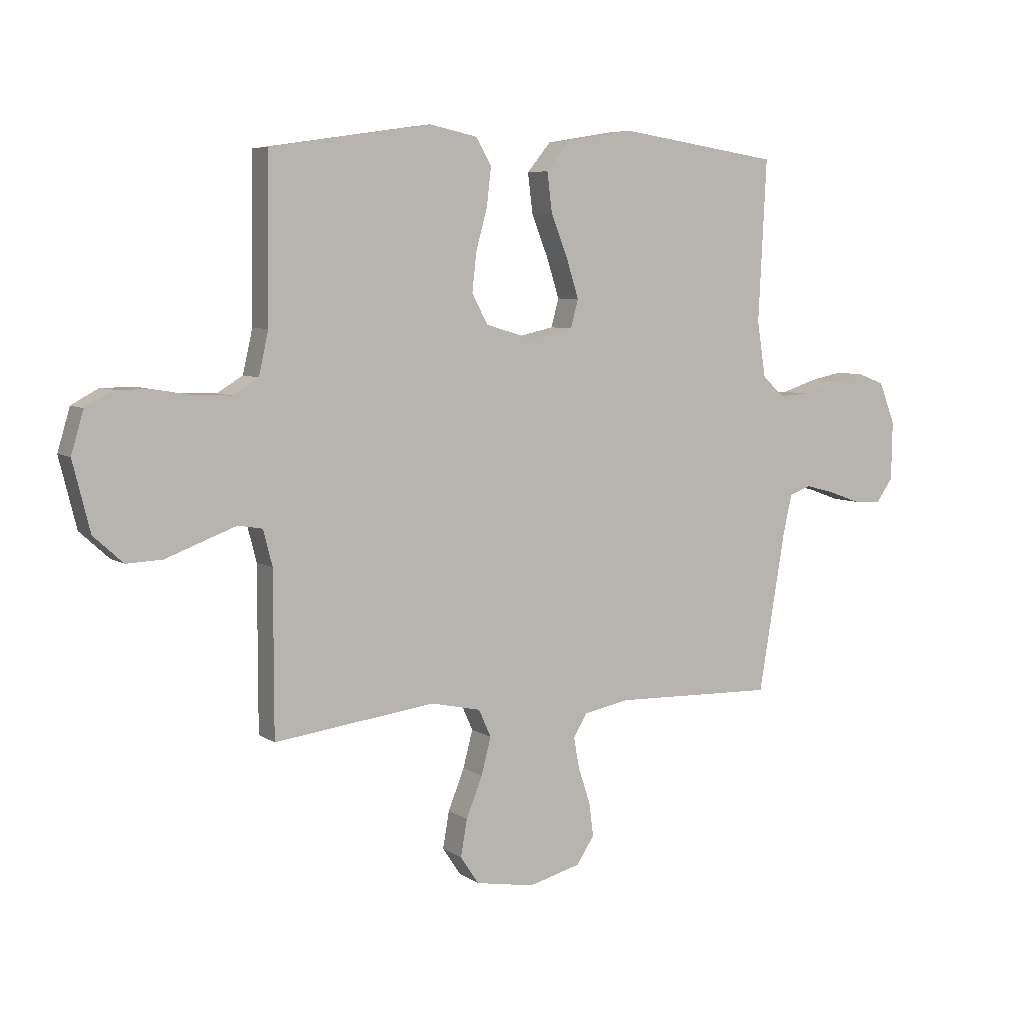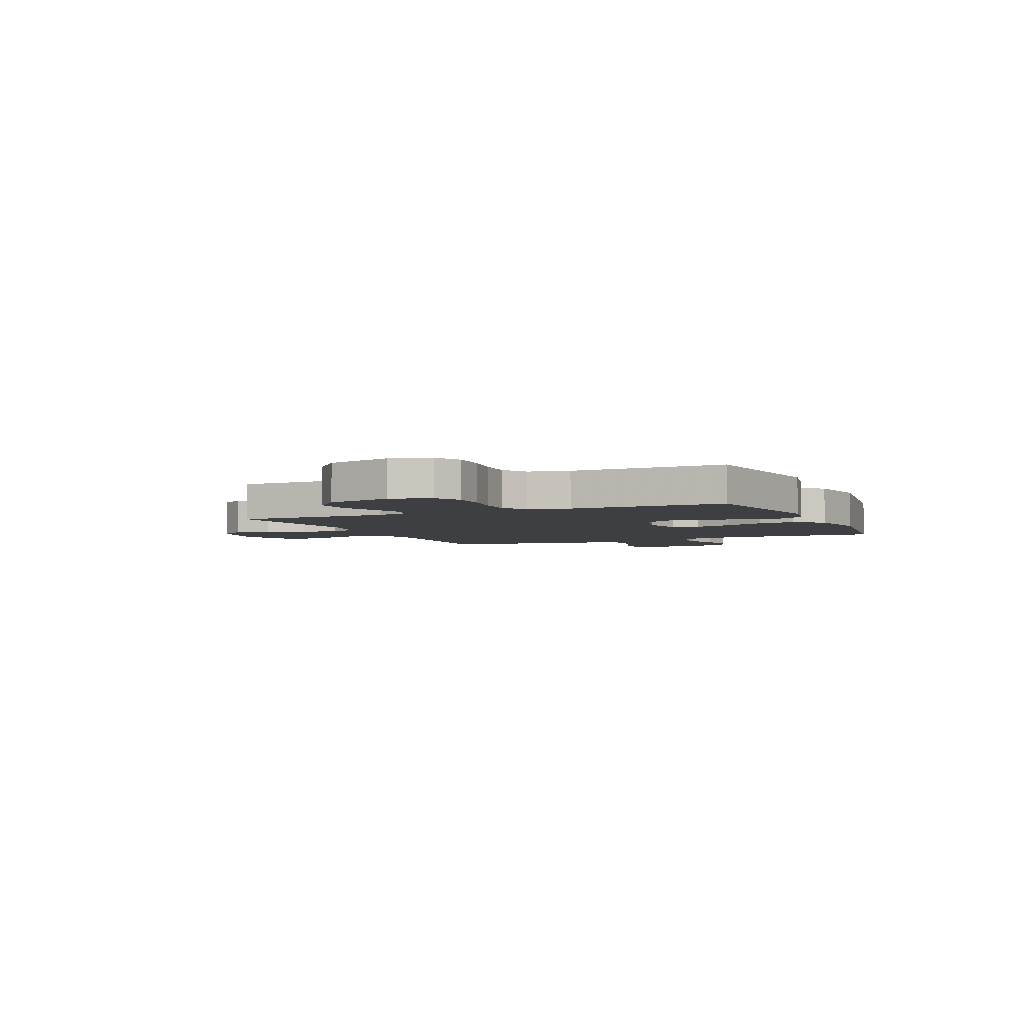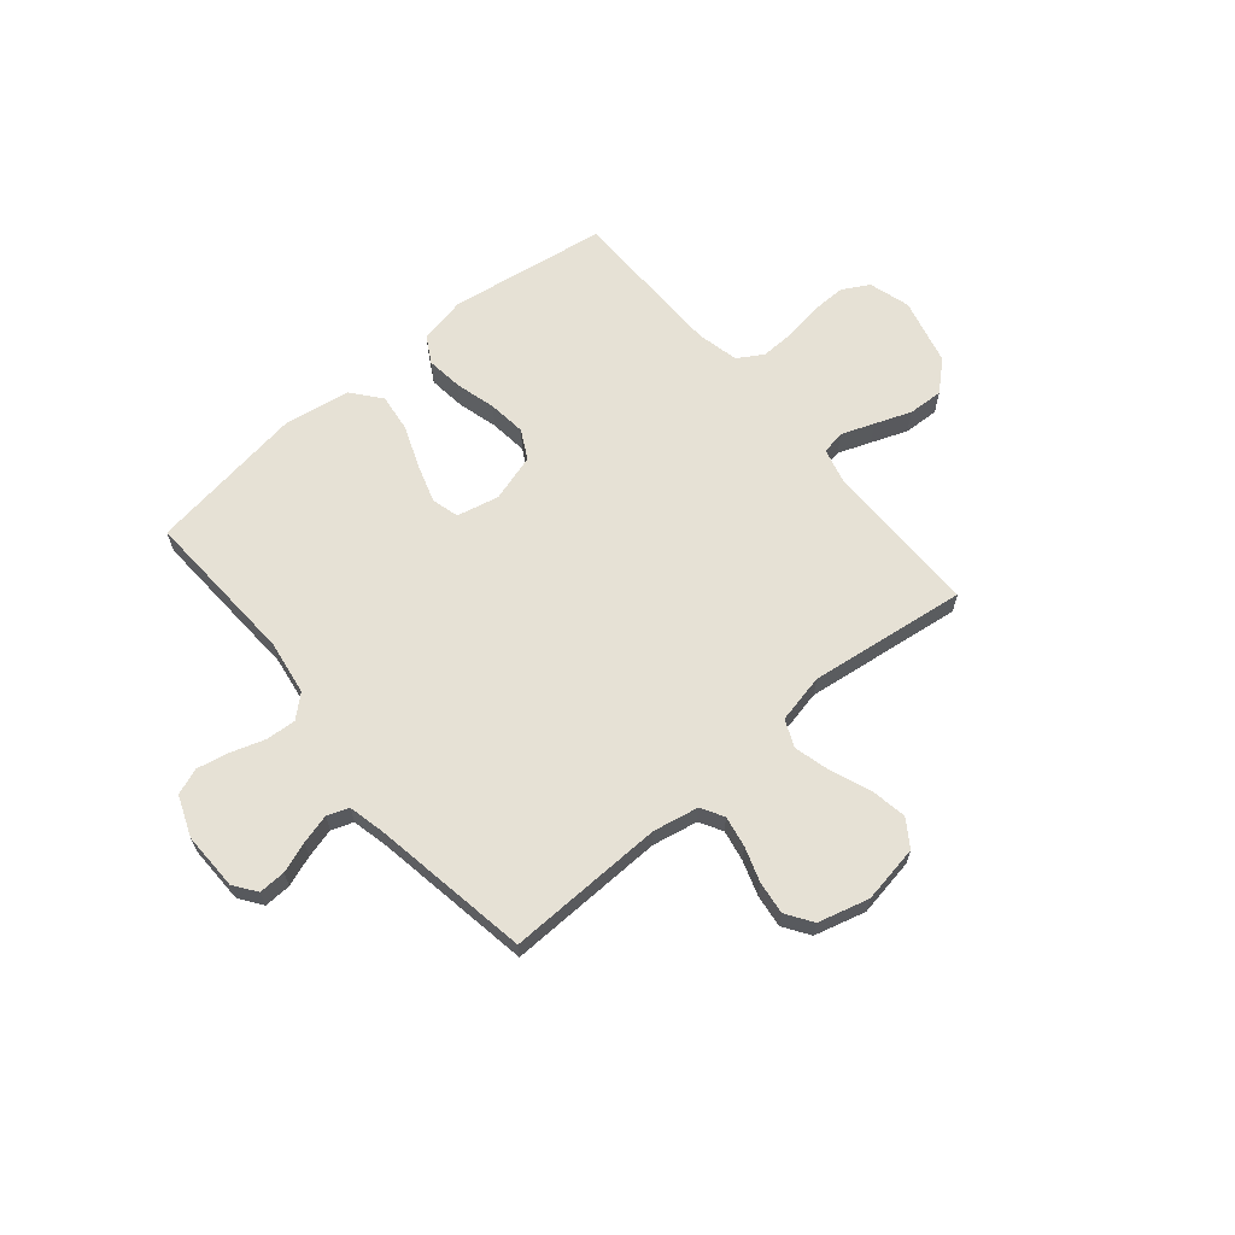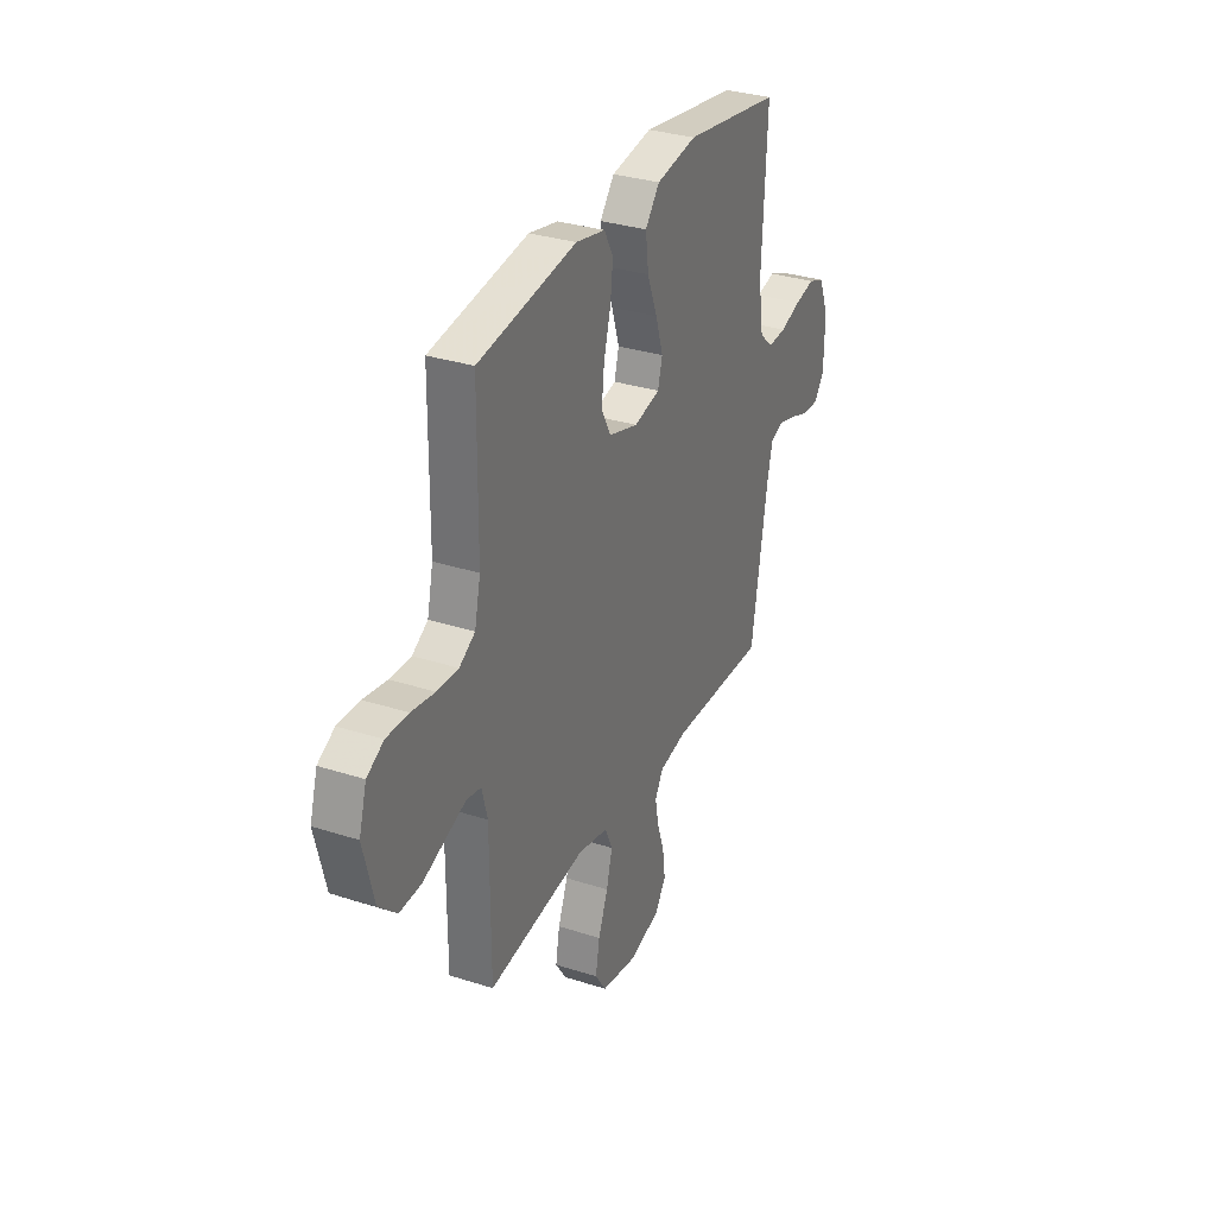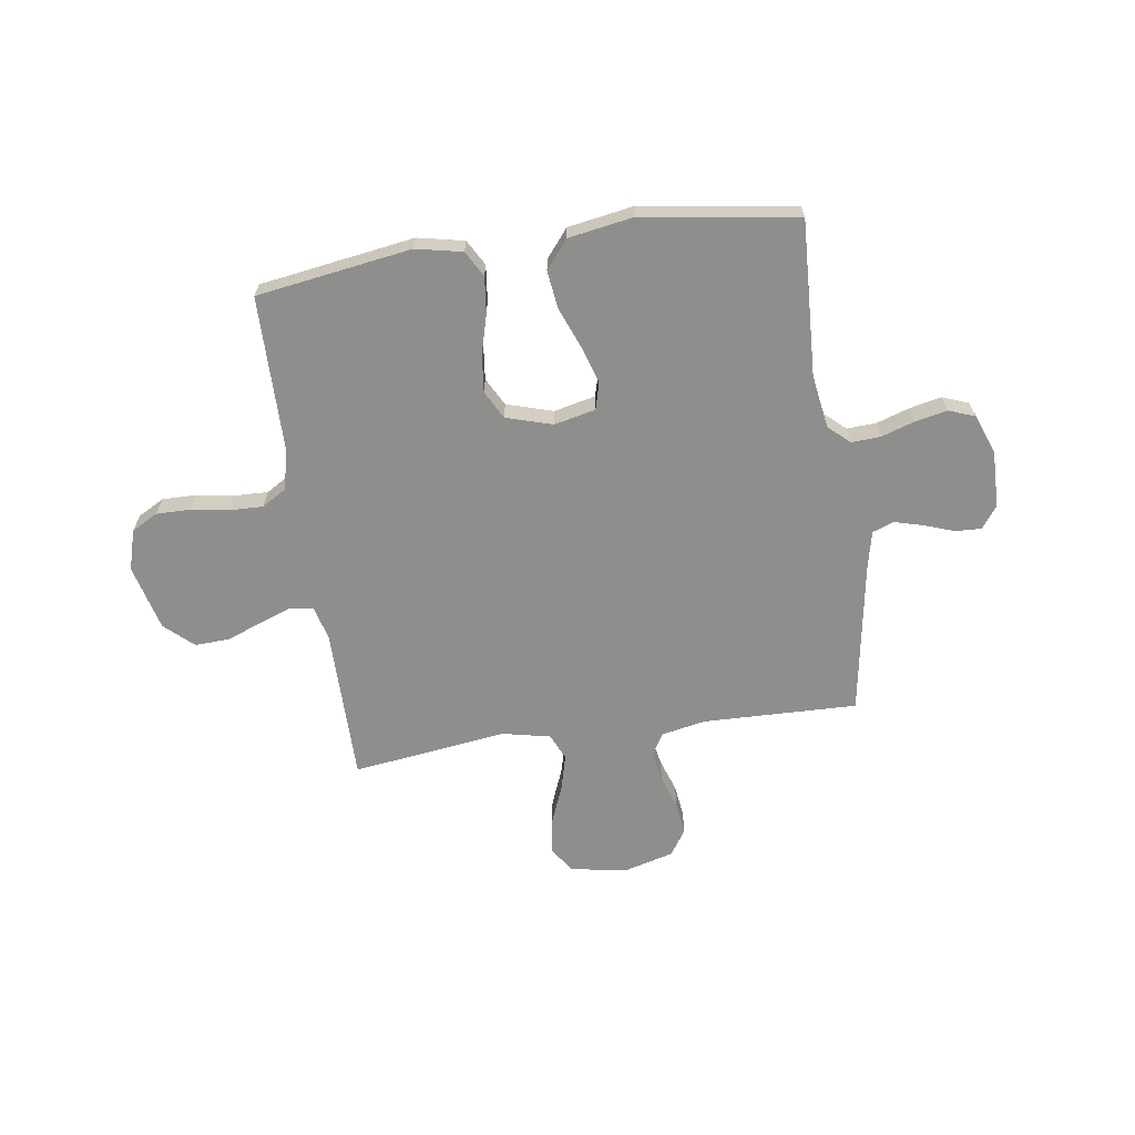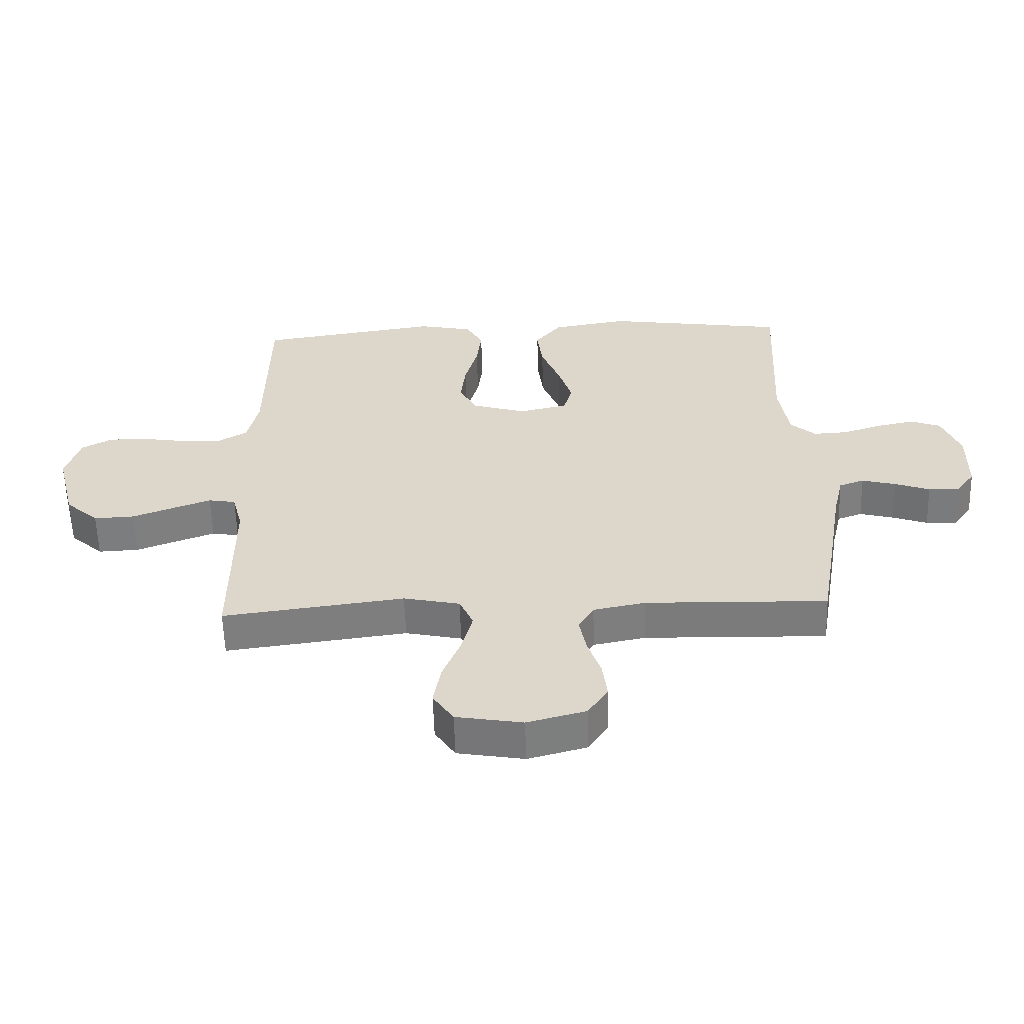
<metadata>
{"format":"obj","ext":"obj","renderer":"f3d","projection":"perspective","resolution":1024,"background":"white","views":[{"elev":6.2,"azim":-28.8,"up":"+Z"},{"elev":-4.1,"azim":-65.8,"up":"+Y"},{"elev":64.6,"azim":140.0,"up":"+Y"},{"elev":31.8,"azim":-65.6,"up":"+Z"},{"elev":-64.9,"azim":8.4,"up":"+Y"},{"elev":-58.7,"azim":1.7,"up":"+Z"}]}
</metadata>
<code>
v -0.5 0.07 0.5
v -0.2 0.07 0.545
v -0.11 0.07 0.526
v -0.082 0.07 0.476
v -0.09 0.07 0.406
v -0.111 0.07 0.329
v -0.119 0.07 0.257
v -0.09 0.07 0.202
v 0 0.07 0.175
v 0.08 0.07 0.193
v 0.094 0.07 0.245
v 0.071 0.07 0.318
v 0.04 0.07 0.397
v 0.031 0.07 0.47
v 0.075 0.07 0.524
v 0.2 0.07 0.545
v 0.5 0.07 0.5
v 0.485 0.07 0.2
v 0.501 0.07 0.096
v 0.542 0.07 0.059
v 0.599 0.07 0.062
v 0.663 0.07 0.083
v 0.725 0.07 0.096
v 0.775 0.07 0.077
v 0.805 0.07 0
v 0.803 0.07 -0.11
v 0.772 0.07 -0.153
v 0.721 0.07 -0.151
v 0.663 0.07 -0.13
v 0.607 0.07 -0.115
v 0.566 0.07 -0.13
v 0.55 0.07 -0.2
v 0.5 0.07 -0.5
v 0.2 0.07 -0.492
v 0.114 0.07 -0.509
v 0.089 0.07 -0.552
v 0.1 0.07 -0.611
v 0.122 0.07 -0.677
v 0.13 0.07 -0.739
v 0.097 0.07 -0.789
v 0 0.07 -0.815
v -0.11 0.07 -0.796
v -0.144 0.07 -0.745
v -0.132 0.07 -0.676
v -0.102 0.07 -0.601
v -0.084 0.07 -0.532
v -0.107 0.07 -0.481
v -0.2 0.07 -0.461
v -0.5 0.07 -0.5
v -0.5 0.07 -0.2
v -0.517 0.07 -0.134
v -0.562 0.07 -0.126
v -0.624 0.07 -0.149
v -0.693 0.07 -0.175
v -0.76 0.07 -0.178
v -0.815 0.07 -0.128
v -0.847 0.07 0
v -0.824 0.07 0.078
v -0.773 0.07 0.106
v -0.706 0.07 0.105
v -0.634 0.07 0.093
v -0.569 0.07 0.091
v -0.521 0.07 0.12
v -0.503 0.07 0.2
v -0.5 0 0.5
v -0.2 0 0.545
v -0.11 0 0.526
v -0.082 0 0.476
v -0.09 0 0.406
v -0.111 0 0.329
v -0.119 0 0.257
v -0.09 0 0.202
v 0 0 0.175
v 0.08 0 0.193
v 0.094 0 0.245
v 0.071 0 0.318
v 0.04 0 0.397
v 0.031 0 0.47
v 0.075 0 0.524
v 0.2 0 0.545
v 0.5 0 0.5
v 0.485 0 0.2
v 0.501 0 0.096
v 0.542 0 0.059
v 0.599 0 0.062
v 0.663 0 0.083
v 0.725 0 0.096
v 0.775 0 0.077
v 0.805 0 0
v 0.803 0 -0.11
v 0.772 0 -0.153
v 0.721 0 -0.151
v 0.663 0 -0.13
v 0.607 0 -0.115
v 0.566 0 -0.13
v 0.55 0 -0.2
v 0.5 0 -0.5
v 0.2 0 -0.492
v 0.114 0 -0.509
v 0.089 0 -0.552
v 0.1 0 -0.611
v 0.122 0 -0.677
v 0.13 0 -0.739
v 0.097 0 -0.789
v 0 0 -0.815
v -0.11 0 -0.796
v -0.144 0 -0.745
v -0.132 0 -0.676
v -0.102 0 -0.601
v -0.084 0 -0.532
v -0.107 0 -0.481
v -0.2 0 -0.461
v -0.5 0 -0.5
v -0.5 0 -0.2
v -0.517 0 -0.134
v -0.562 0 -0.126
v -0.624 0 -0.149
v -0.693 0 -0.175
v -0.76 0 -0.178
v -0.815 0 -0.128
v -0.847 0 0
v -0.824 0 0.078
v -0.773 0 0.106
v -0.706 0 0.105
v -0.634 0 0.093
v -0.569 0 0.091
v -0.521 0 0.12
v -0.503 0 0.2
f 58 59 60 61
f 58 61 62
f 57 58 62
f 56 57 62
f 53 54 55 56
f 52 53 56 62
f 51 52 62 63
f 48 49 50
f 47 48 50 51
f 42 43 44 45
f 42 45 46
f 41 42 46
f 40 41 46
f 37 38 39 40
f 36 37 40 46
f 35 36 46 47
f 32 33 34
f 31 32 34 35
f 26 27 28 29
f 26 29 30
f 25 26 30
f 24 25 30 31
f 21 22 23 24
f 15 16 17 18
f 15 18 19
f 12 13 14 15
f 11 12 15 19
f 10 11 19 20
f 3 4 5 6
f 3 6 7
f 64 1 2 3
f 64 3 7
f 63 64 7 8
f 51 63 8 9
f 21 24 31 35
f 20 21 35 47
f 20 47 51
f 9 10 20 51
f 125 124 123 122
f 126 125 122
f 126 122 121
f 126 121 120
f 120 119 118 117
f 126 120 117 116
f 127 126 116 115
f 114 113 112
f 115 114 112 111
f 109 108 107 106
f 110 109 106
f 110 106 105
f 110 105 104
f 104 103 102 101
f 110 104 101 100
f 111 110 100 99
f 98 97 96
f 99 98 96 95
f 93 92 91 90
f 94 93 90
f 94 90 89
f 95 94 89 88
f 88 87 86 85
f 82 81 80 79
f 83 82 79
f 79 78 77 76
f 83 79 76 75
f 84 83 75 74
f 70 69 68 67
f 71 70 67
f 67 66 65 128
f 71 67 128
f 72 71 128 127
f 73 72 127 115
f 99 95 88 85
f 111 99 85 84
f 115 111 84
f 115 84 74 73
f 1 65 66 2
f 2 66 67 3
f 3 67 68 4
f 4 68 69 5
f 5 69 70 6
f 6 70 71 7
f 7 71 72 8
f 8 72 73 9
f 9 73 74 10
f 10 74 75 11
f 11 75 76 12
f 12 76 77 13
f 13 77 78 14
f 14 78 79 15
f 15 79 80 16
f 16 80 81 17
f 17 81 82 18
f 18 82 83 19
f 19 83 84 20
f 20 84 85 21
f 21 85 86 22
f 22 86 87 23
f 23 87 88 24
f 24 88 89 25
f 25 89 90 26
f 26 90 91 27
f 27 91 92 28
f 28 92 93 29
f 29 93 94 30
f 30 94 95 31
f 31 95 96 32
f 32 96 97 33
f 33 97 98 34
f 34 98 99 35
f 35 99 100 36
f 36 100 101 37
f 37 101 102 38
f 38 102 103 39
f 39 103 104 40
f 40 104 105 41
f 41 105 106 42
f 42 106 107 43
f 43 107 108 44
f 44 108 109 45
f 45 109 110 46
f 46 110 111 47
f 47 111 112 48
f 48 112 113 49
f 49 113 114 50
f 50 114 115 51
f 51 115 116 52
f 52 116 117 53
f 53 117 118 54
f 54 118 119 55
f 55 119 120 56
f 56 120 121 57
f 57 121 122 58
f 58 122 123 59
f 59 123 124 60
f 60 124 125 61
f 61 125 126 62
f 62 126 127 63
f 63 127 128 64
f 64 128 65 1

</code>
